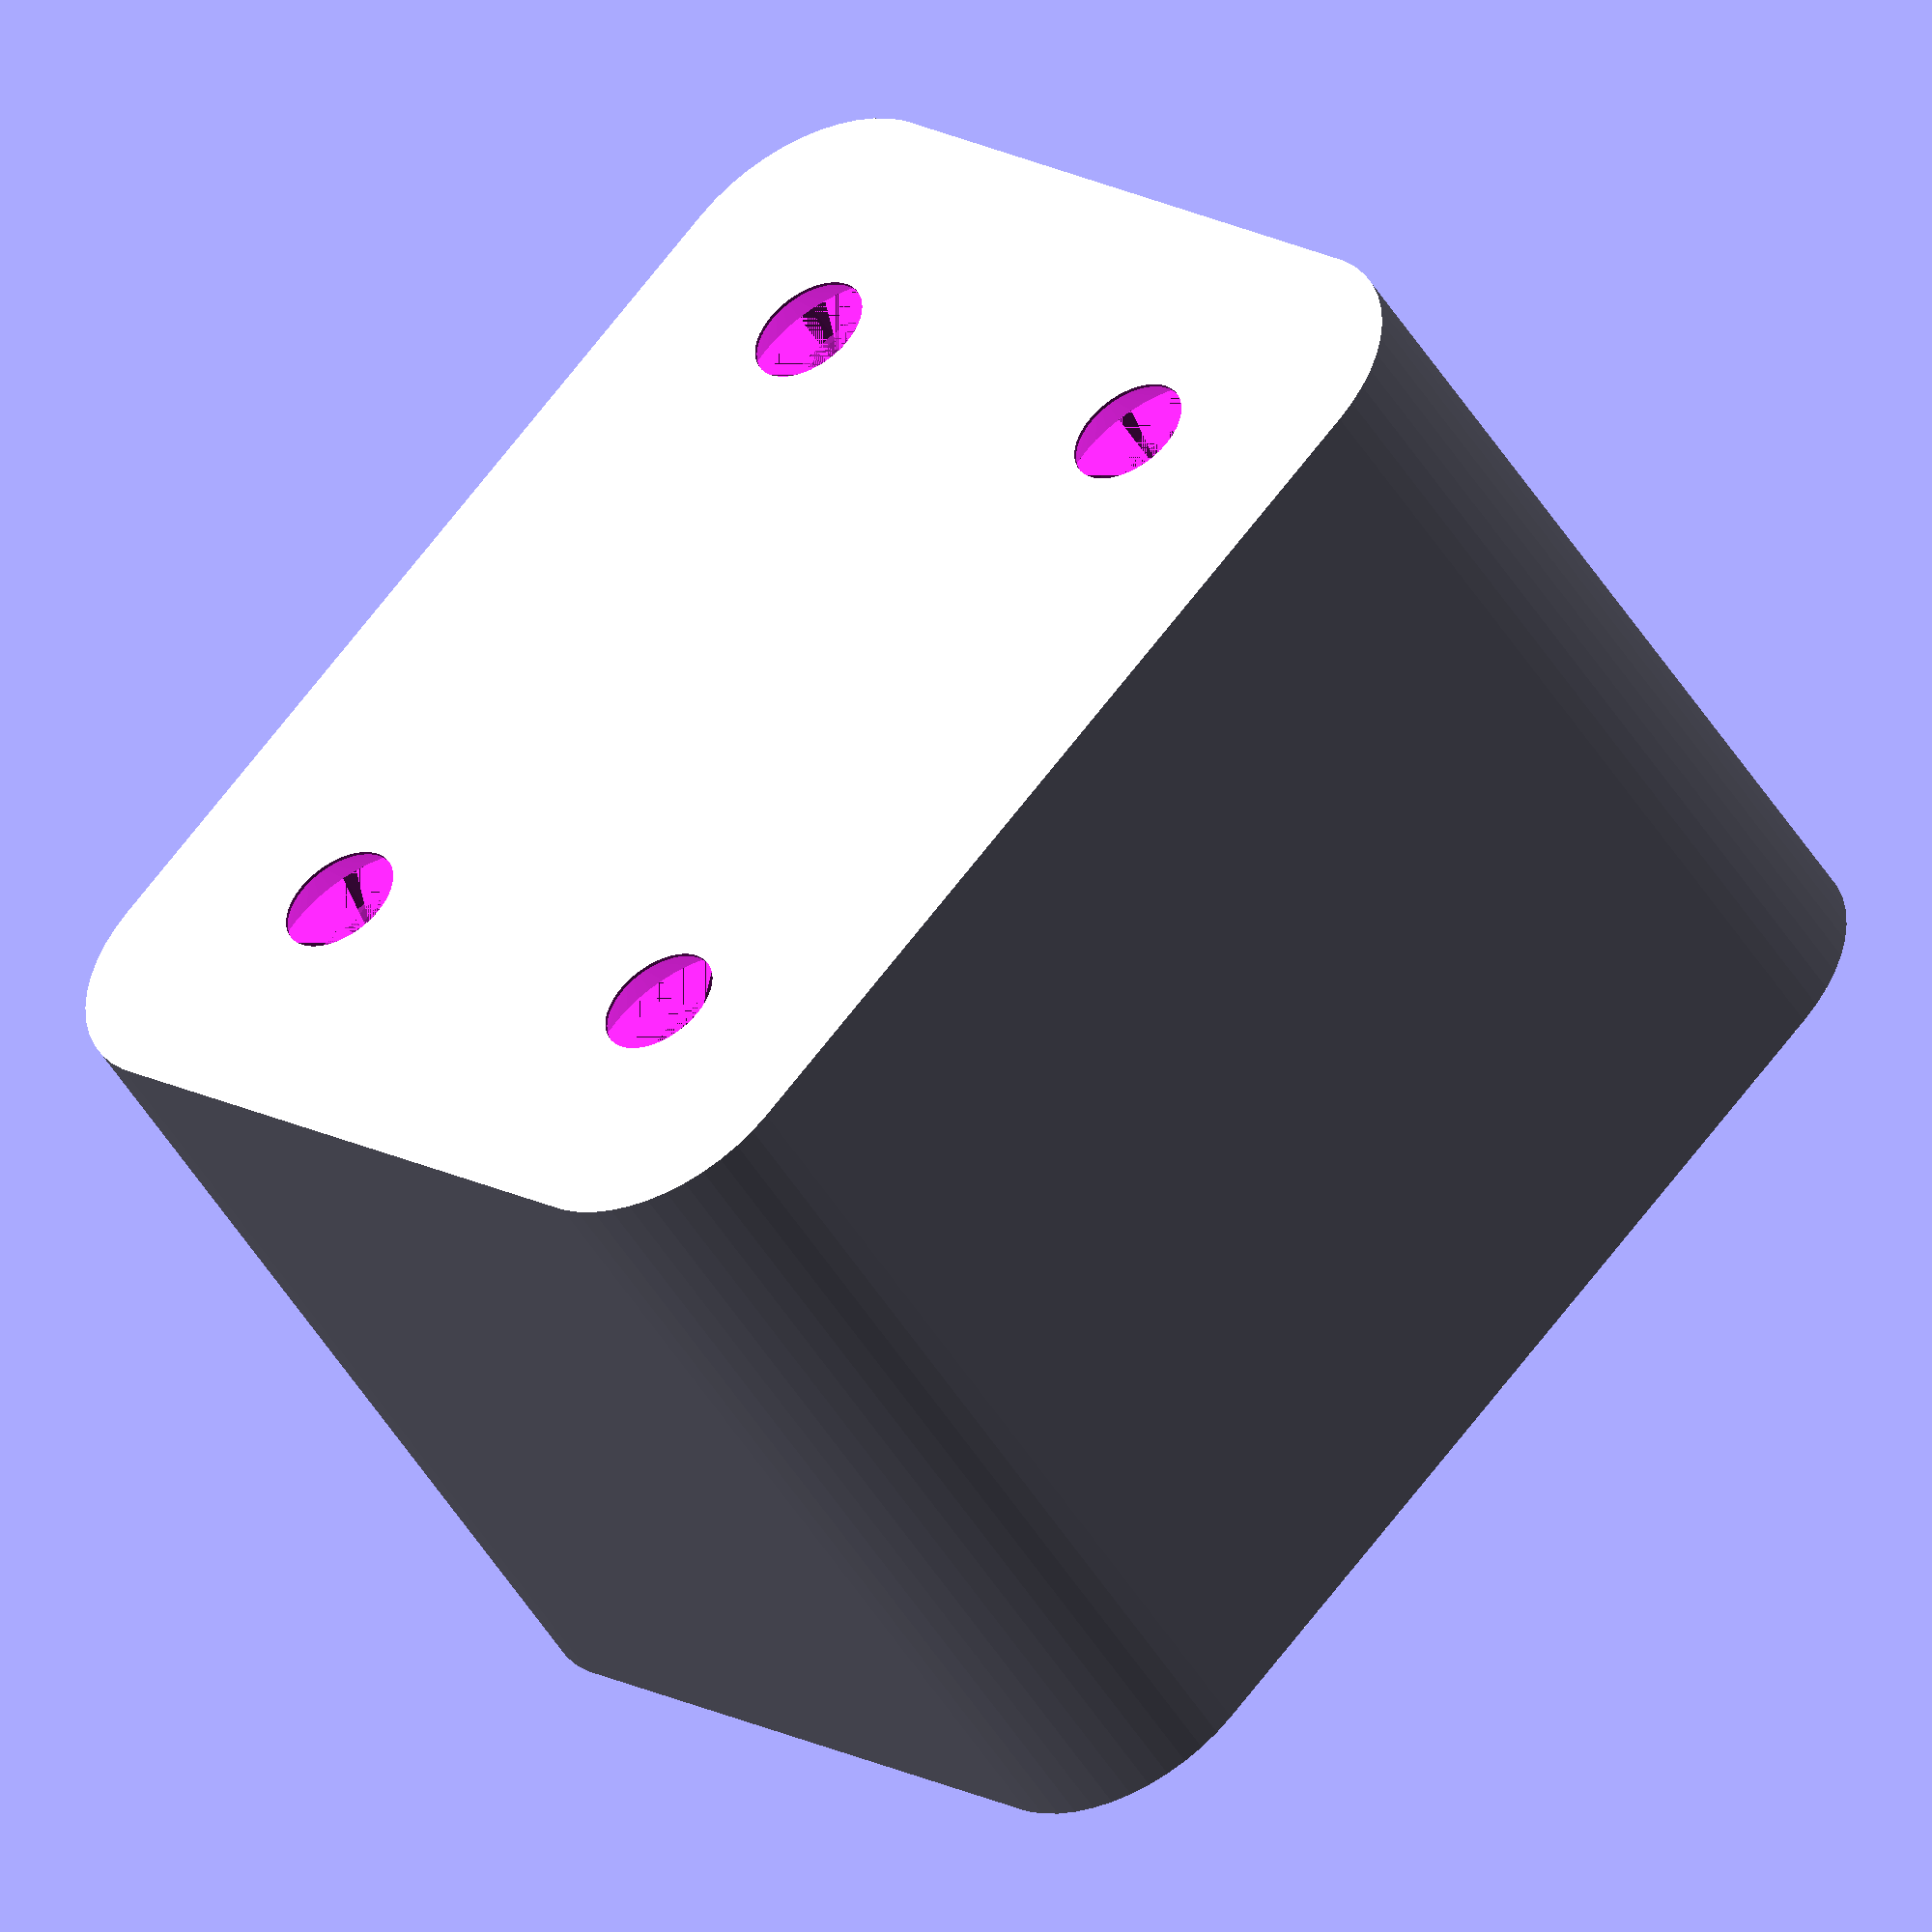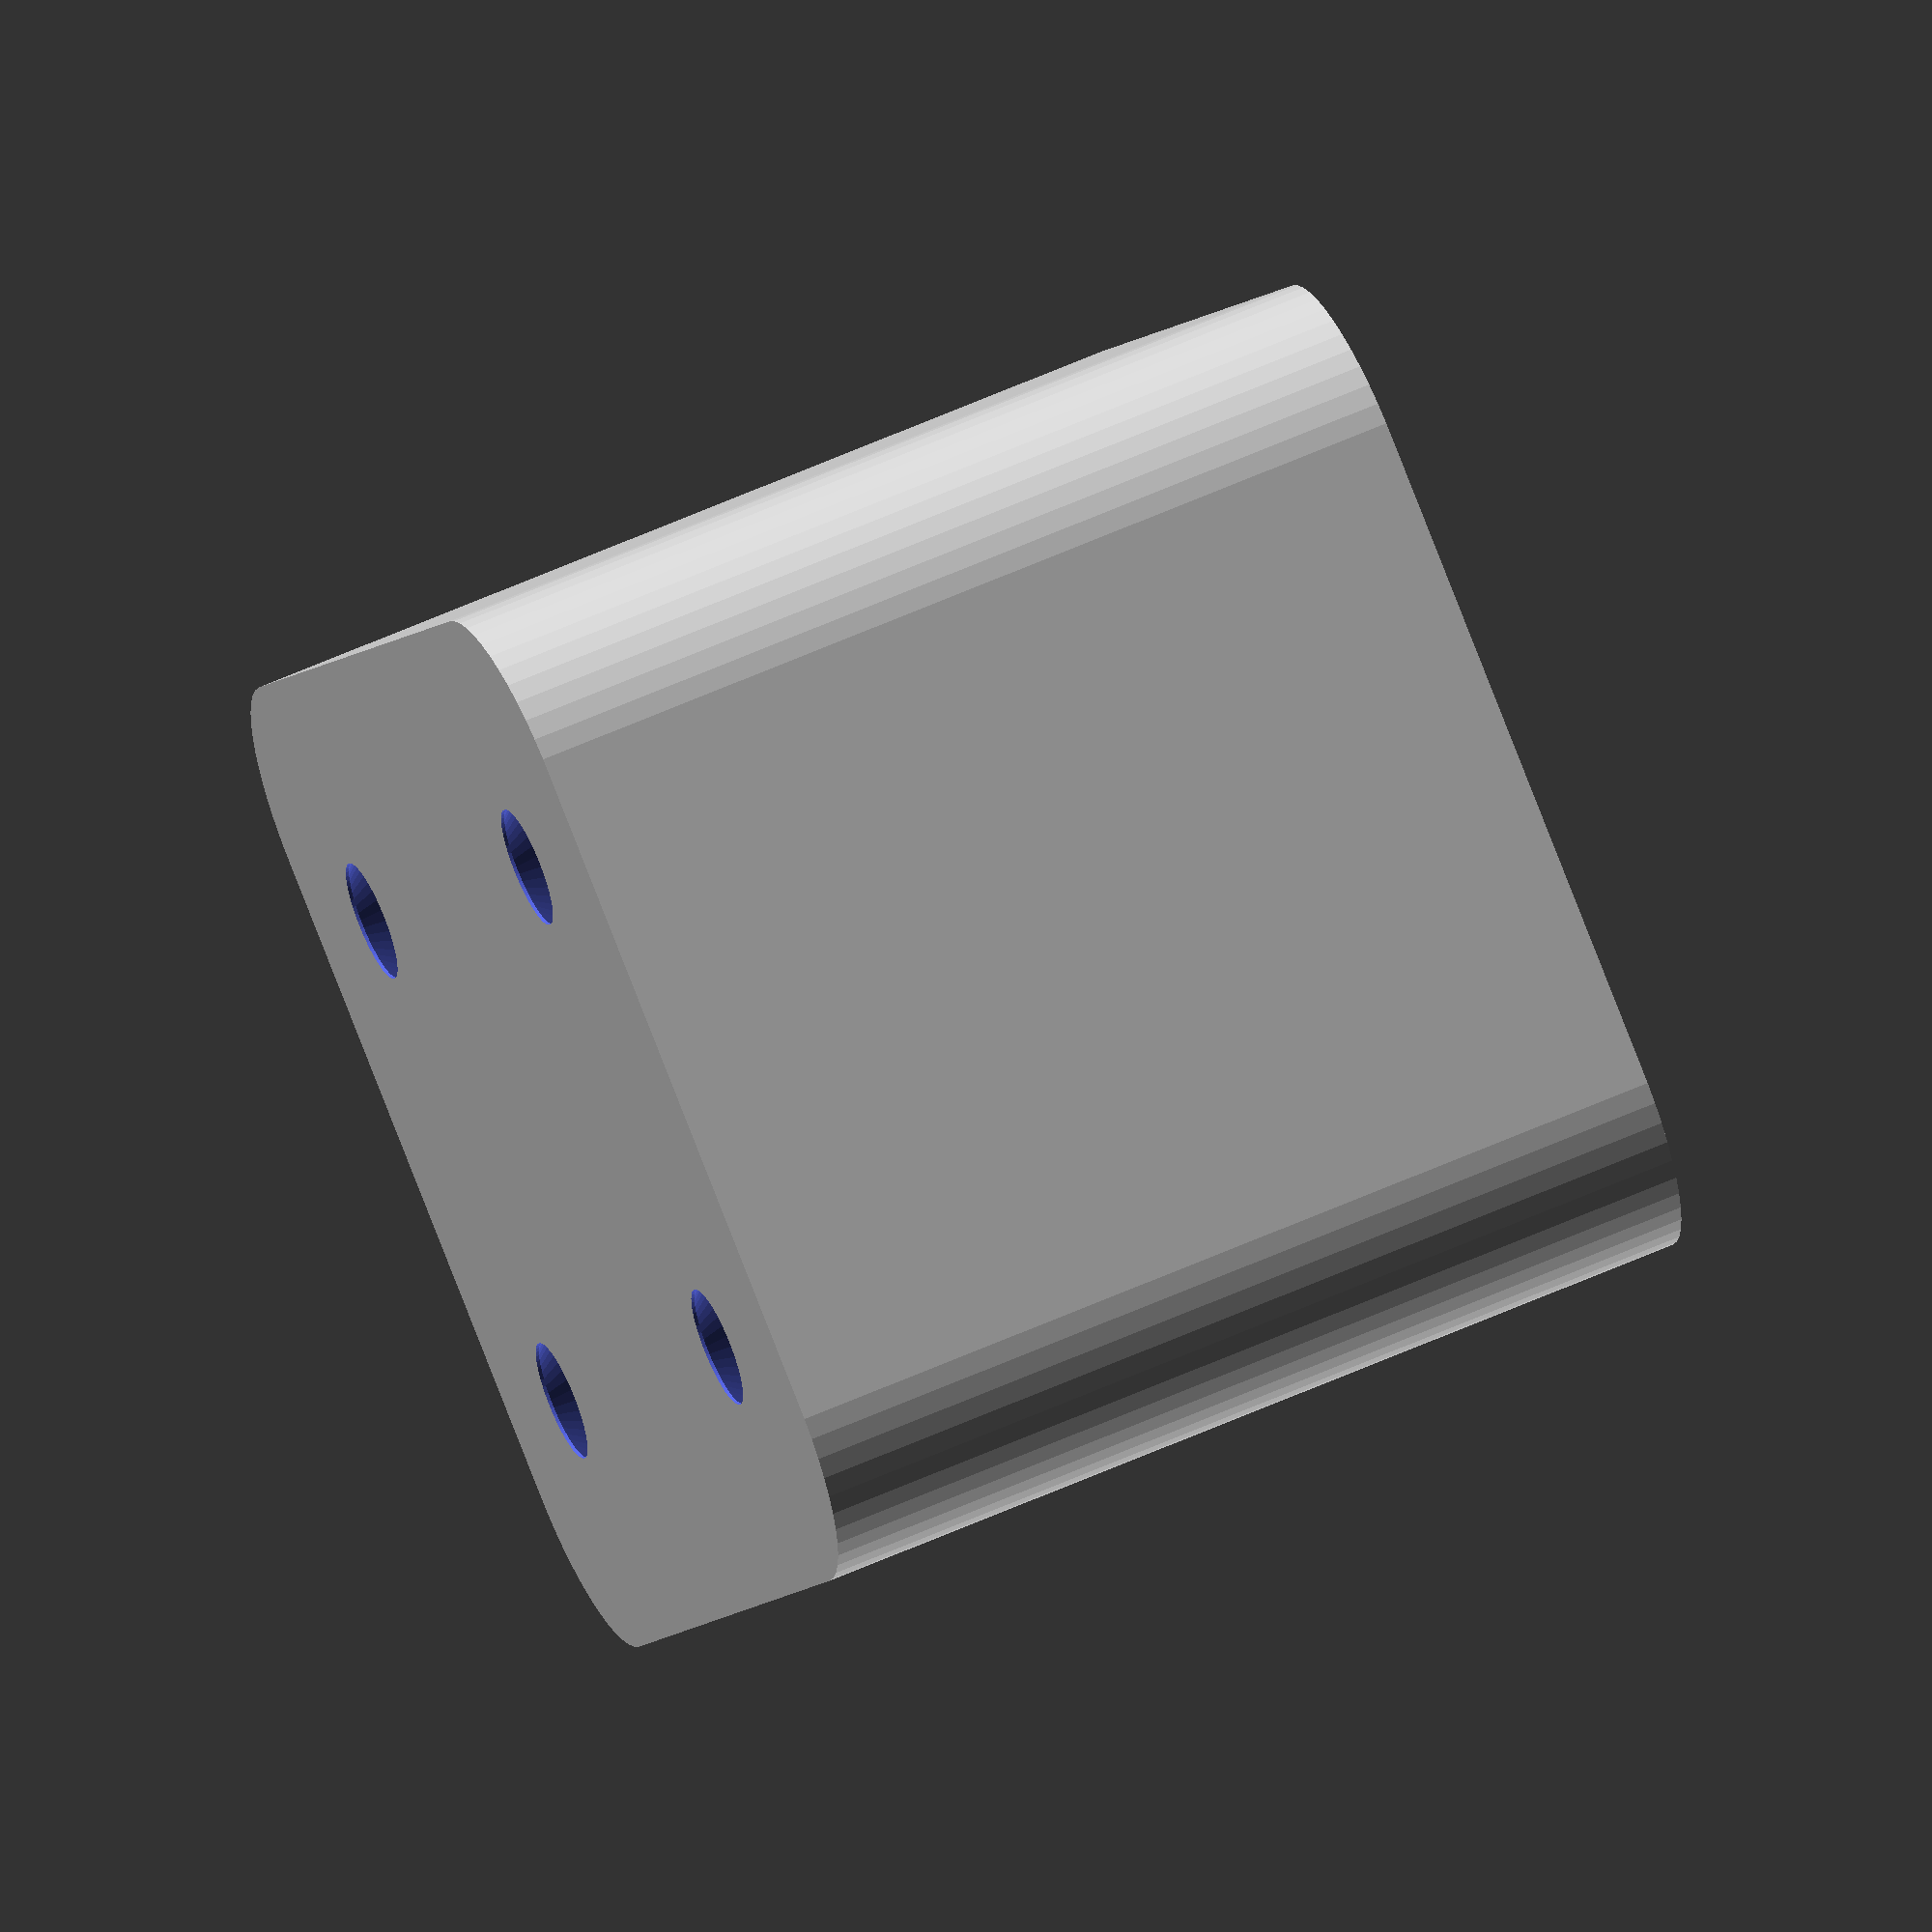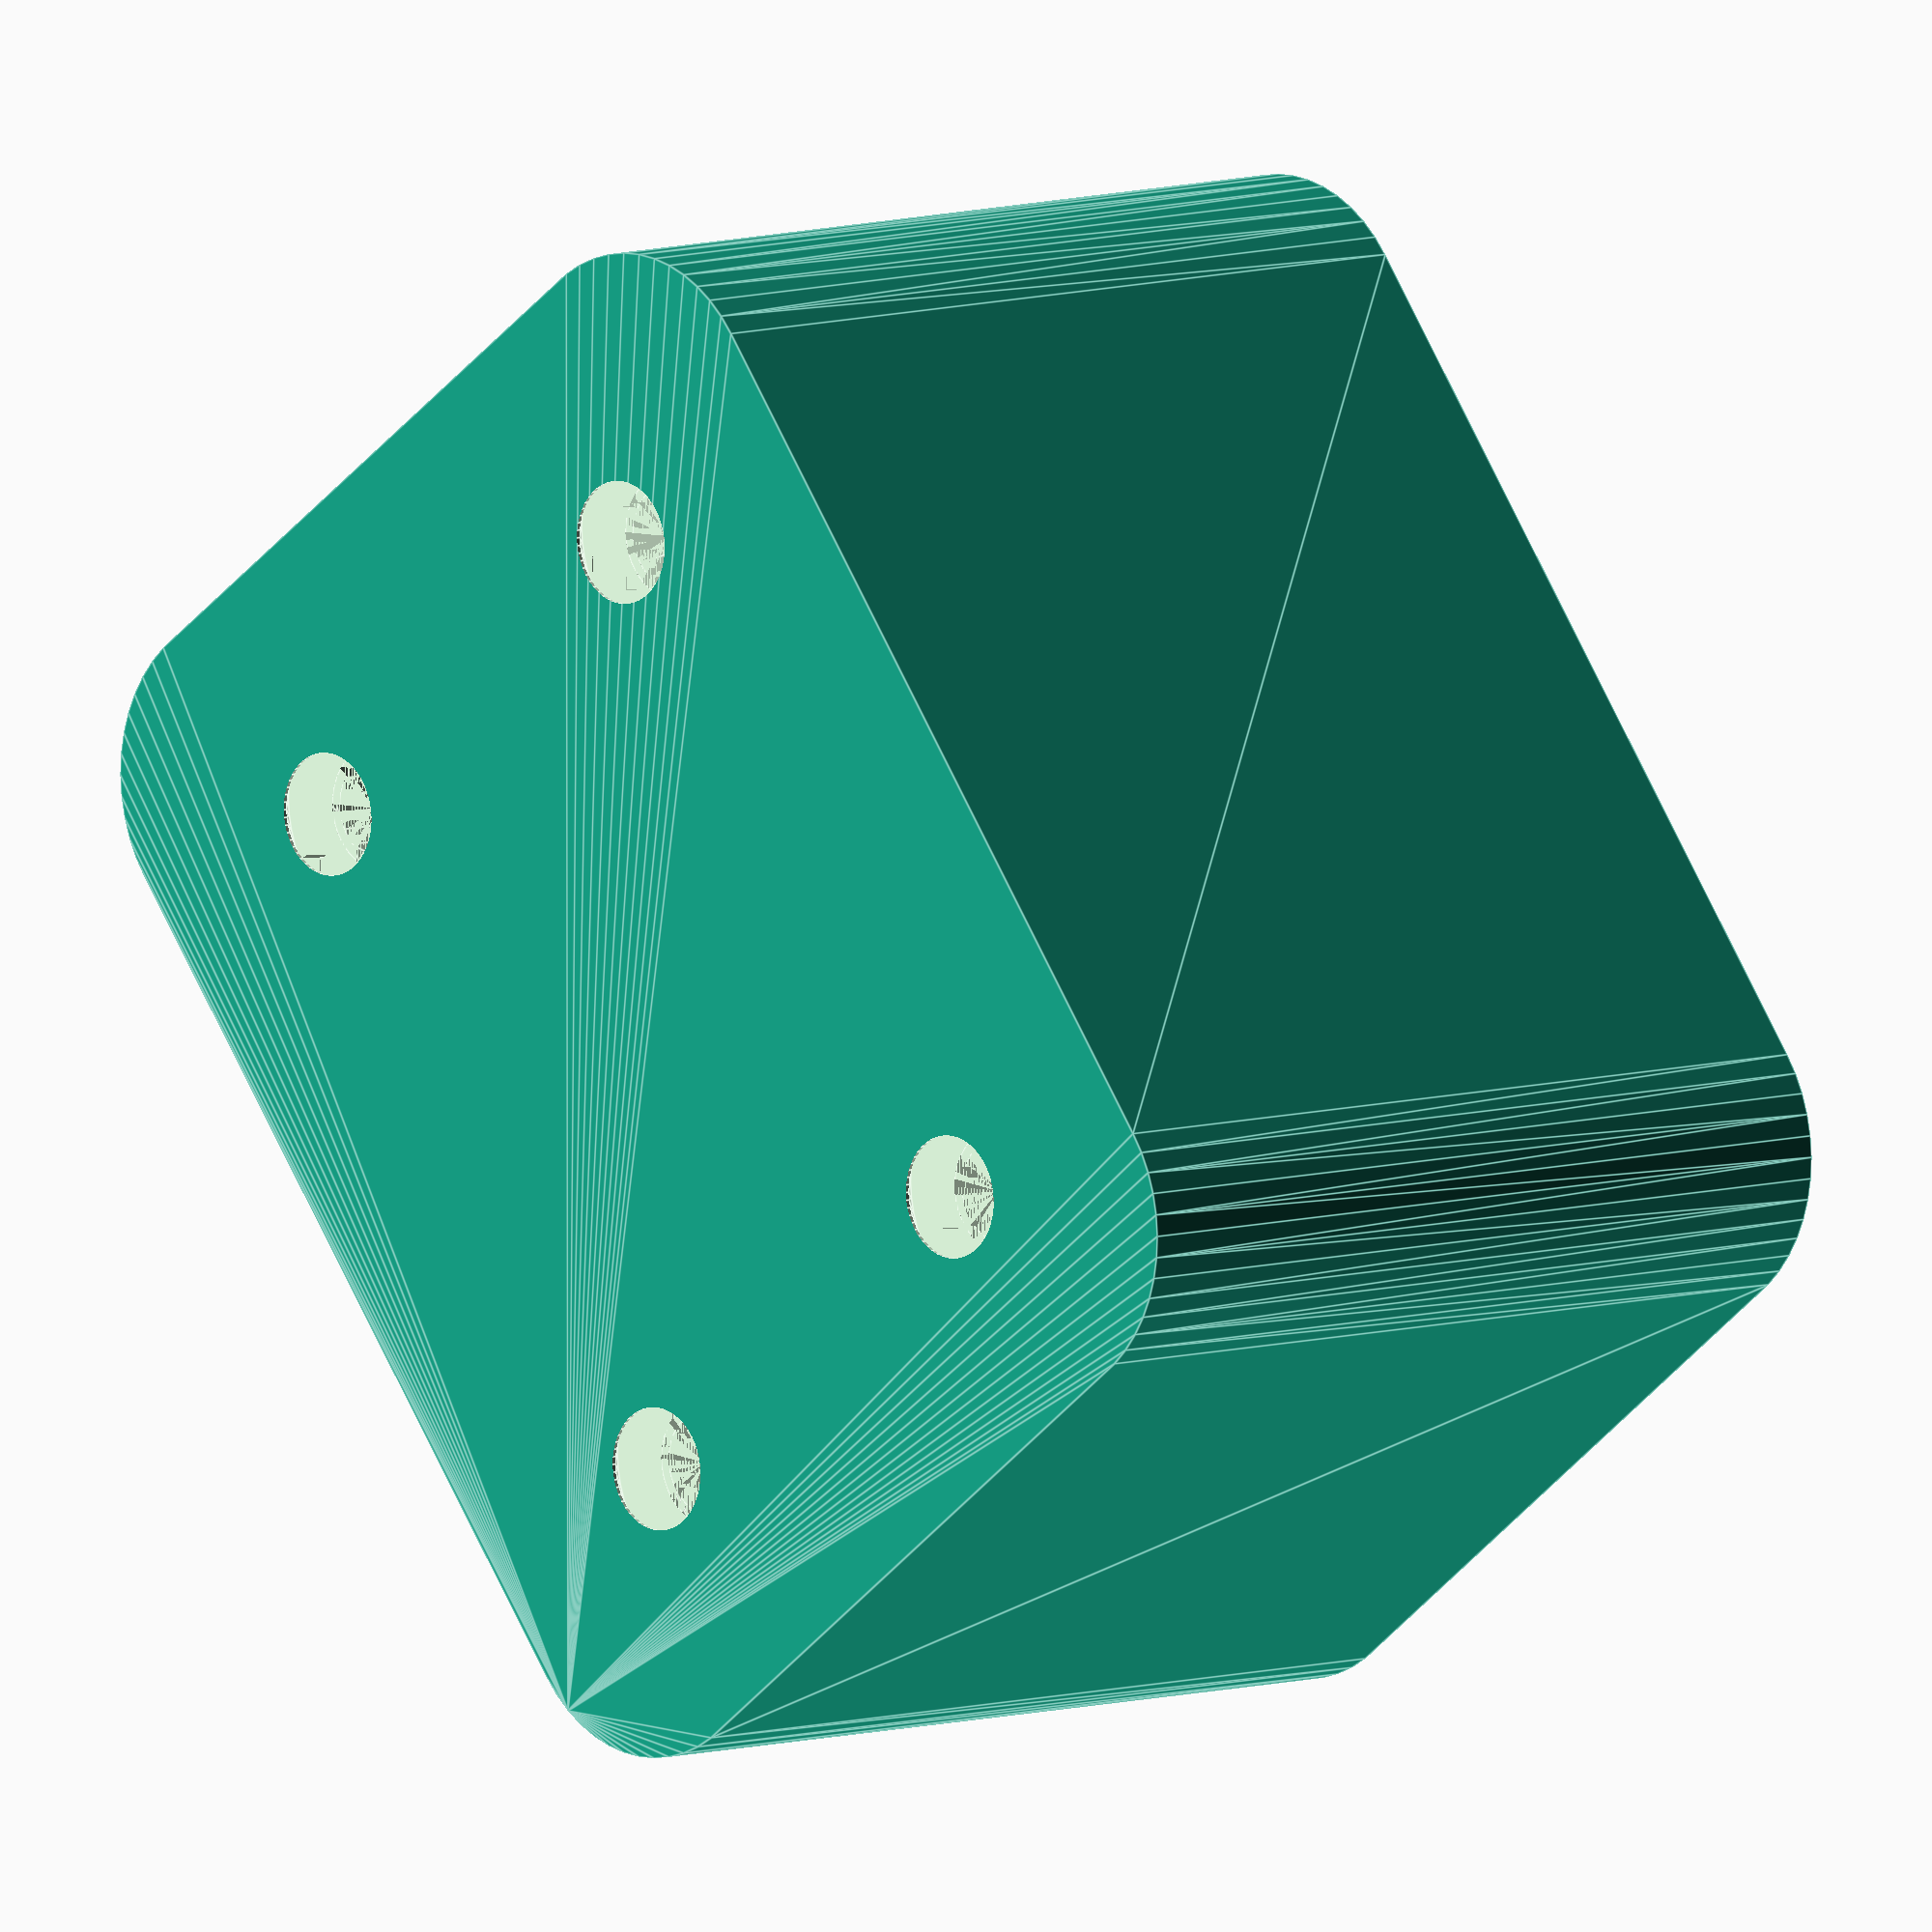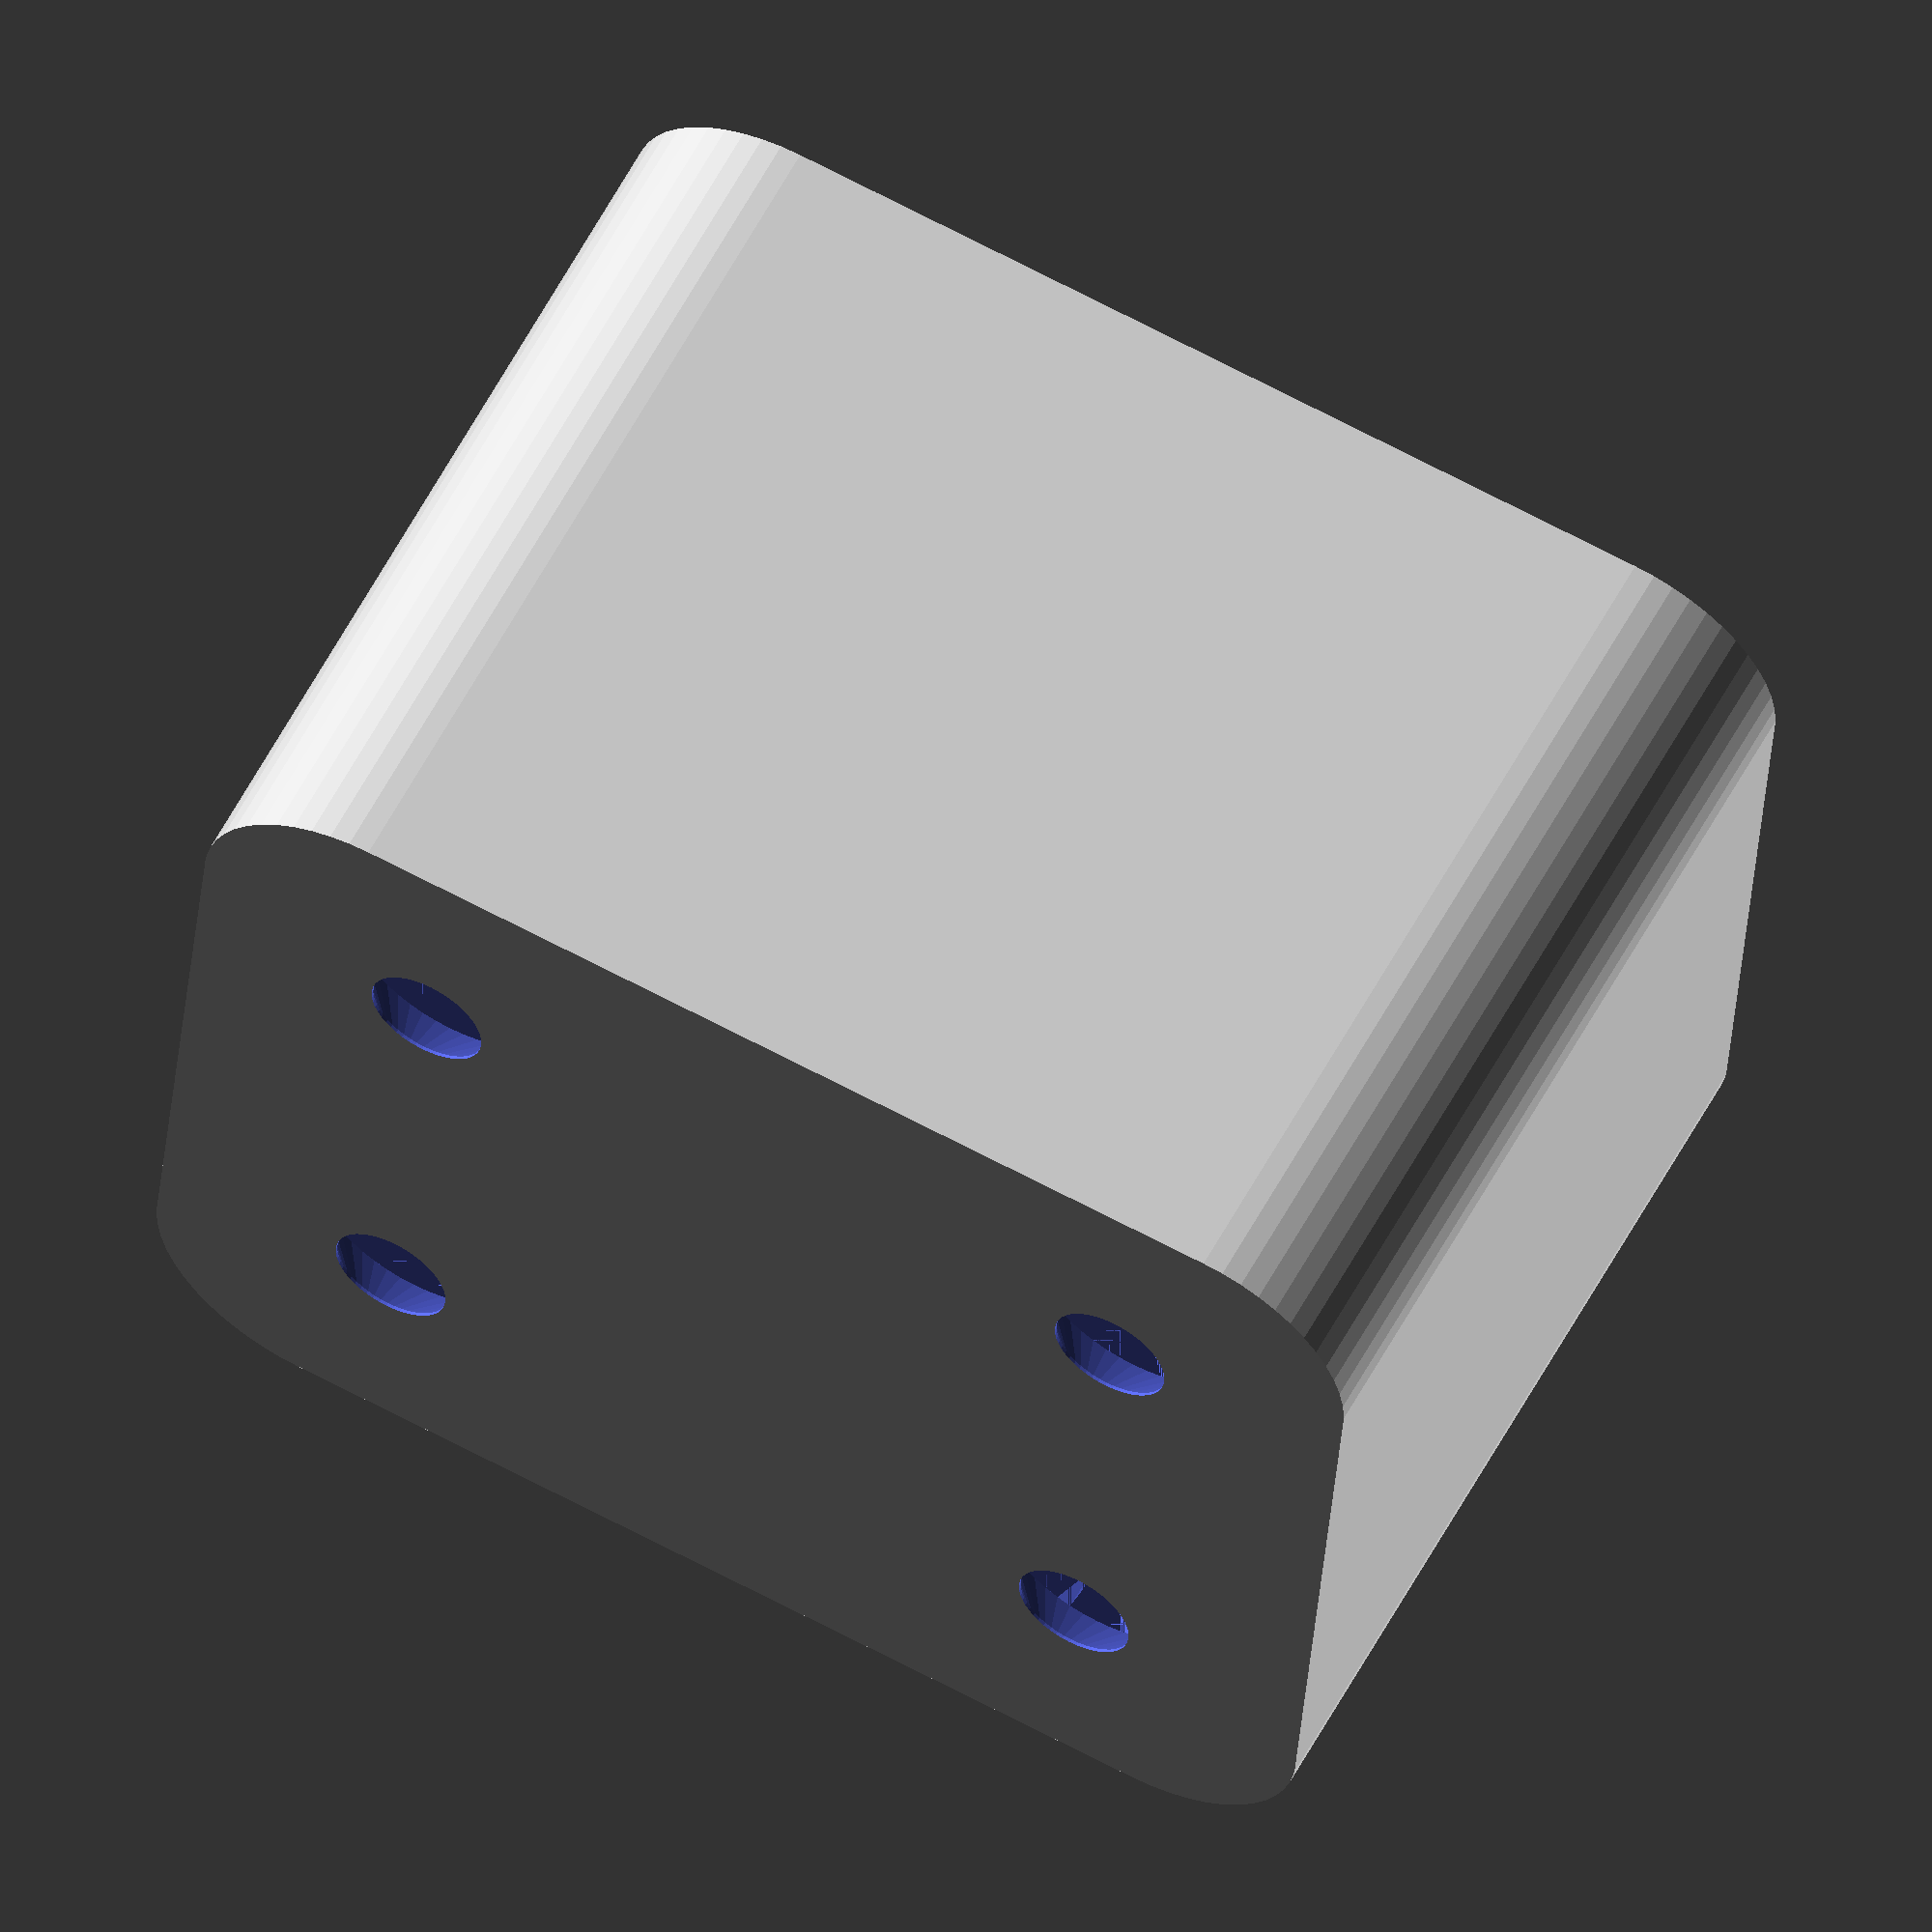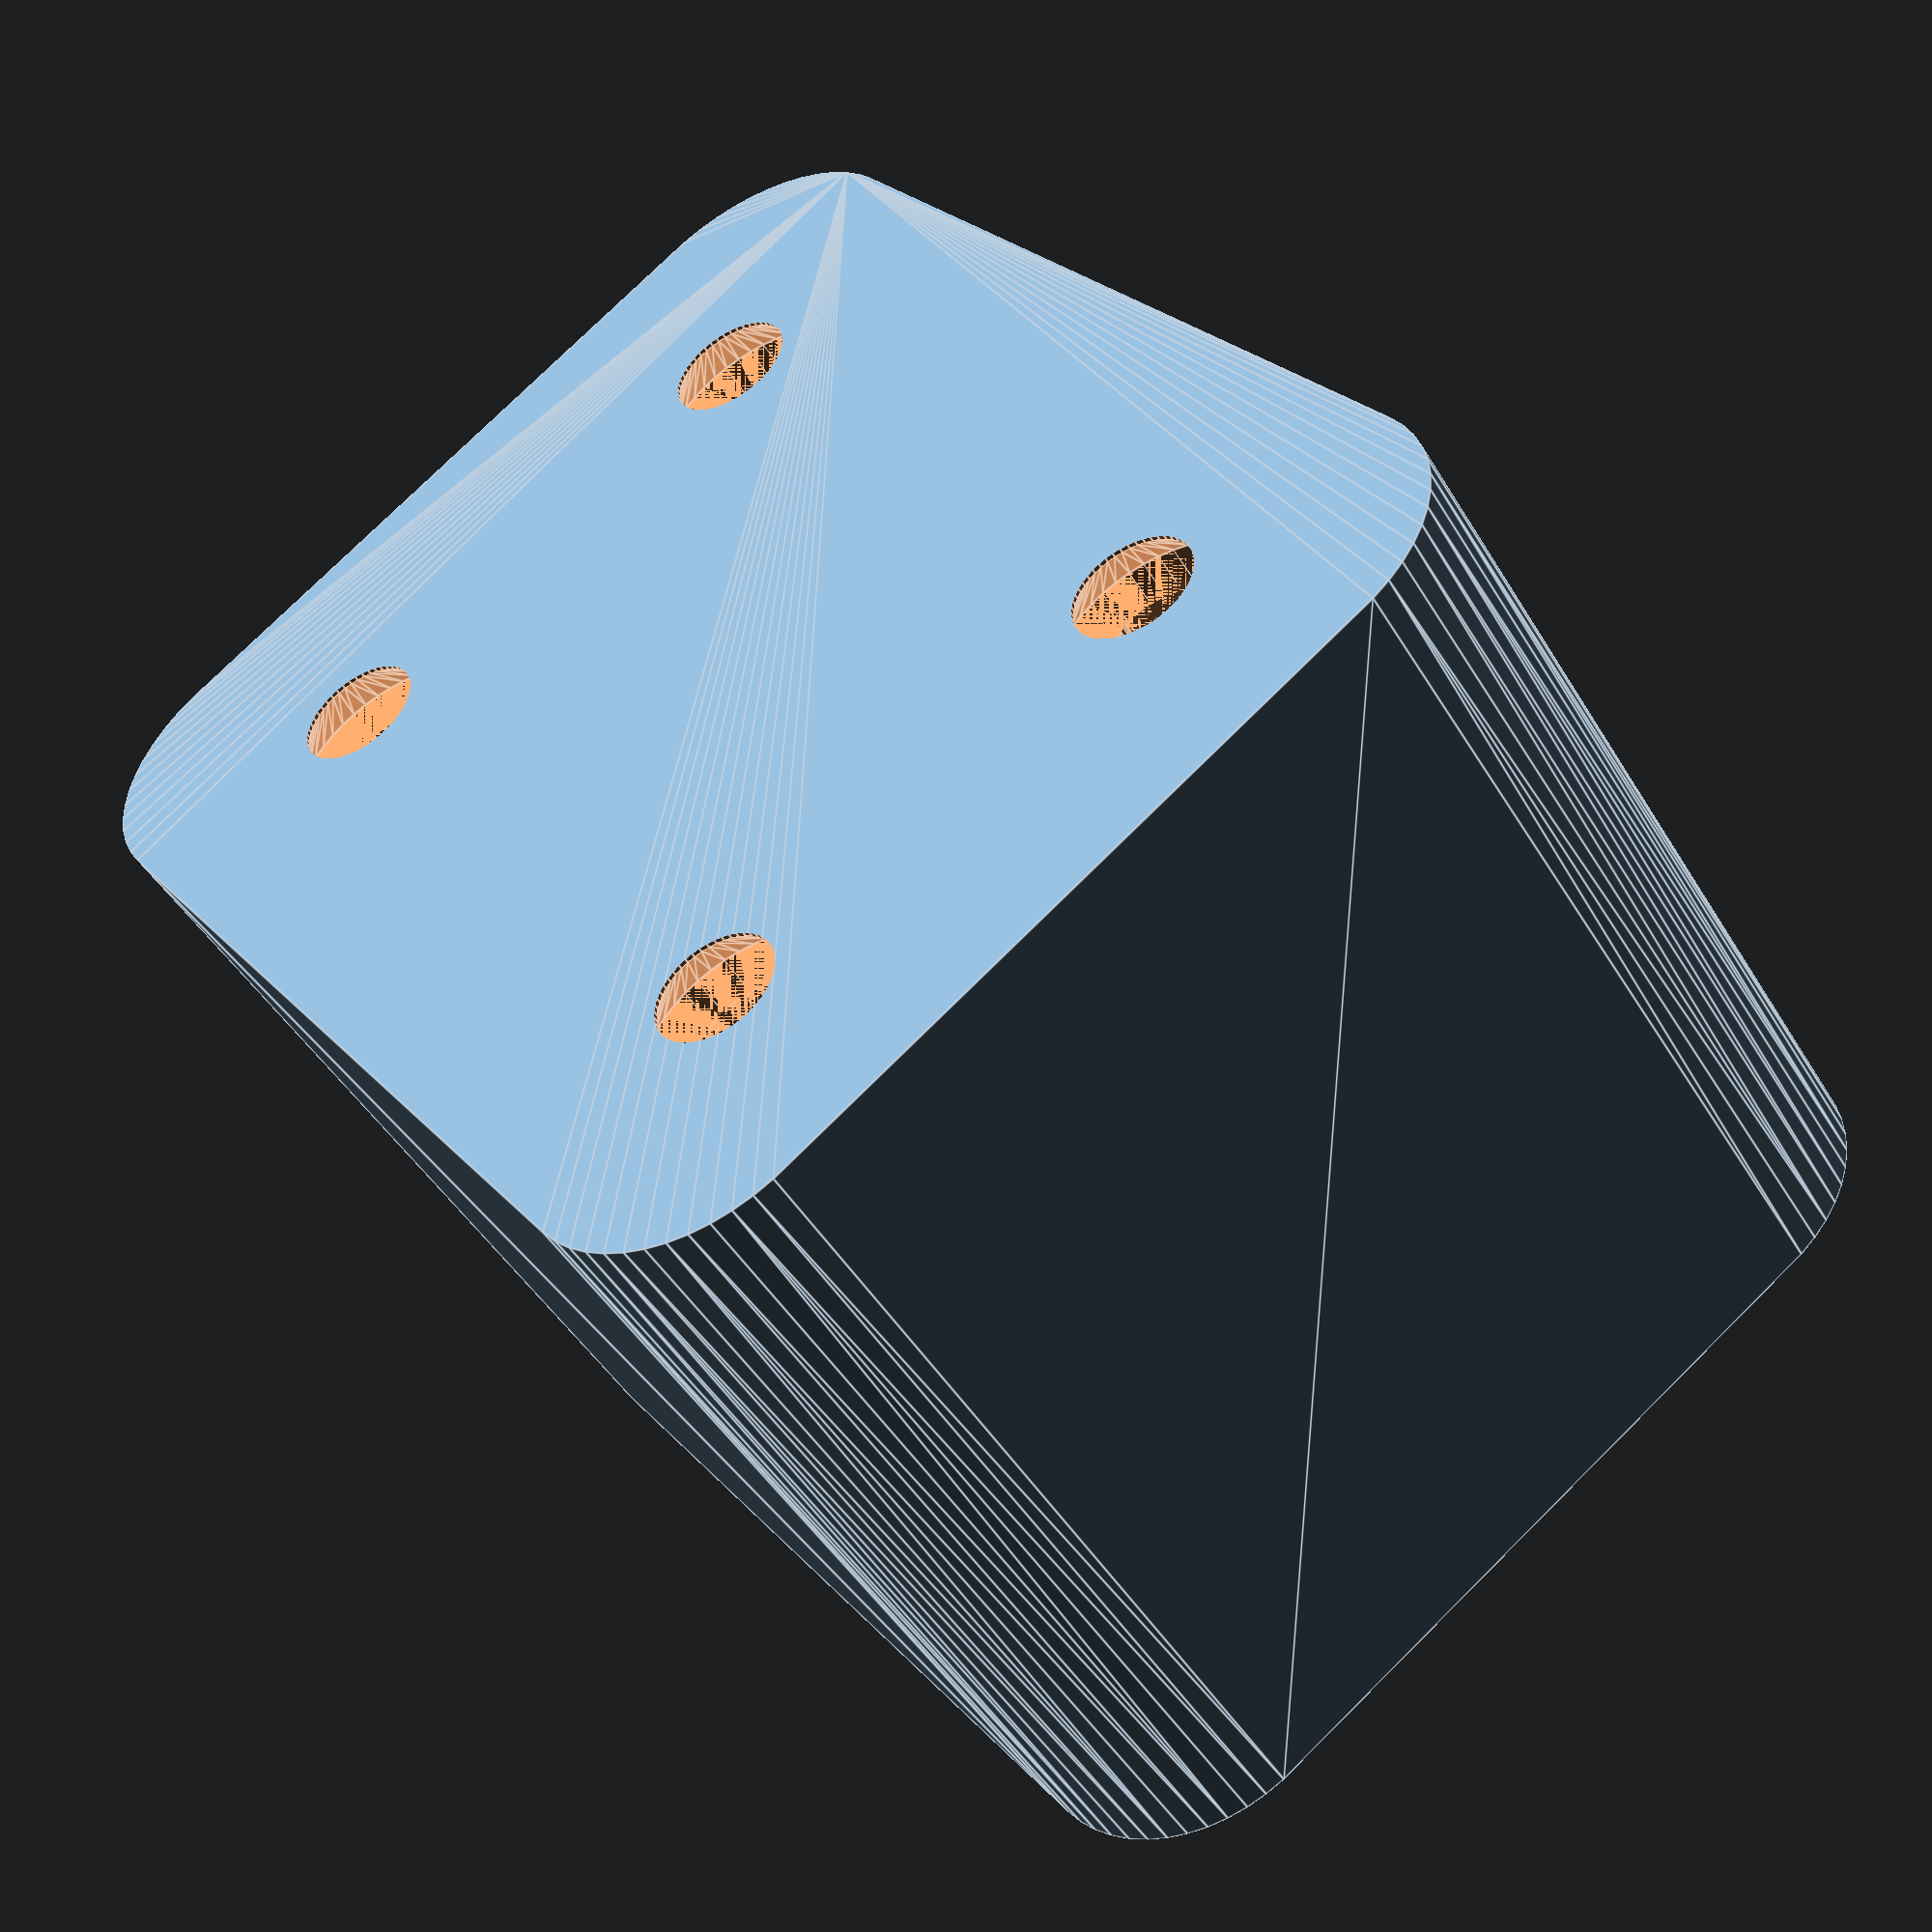
<openscad>
$fn = 50;


difference() {
	union() {
		hull() {
			translate(v = [-10.0000000000, 13.7500000000, 0]) {
				cylinder(h = 27, r = 5);
			}
			translate(v = [10.0000000000, 13.7500000000, 0]) {
				cylinder(h = 27, r = 5);
			}
			translate(v = [-10.0000000000, -13.7500000000, 0]) {
				cylinder(h = 27, r = 5);
			}
			translate(v = [10.0000000000, -13.7500000000, 0]) {
				cylinder(h = 27, r = 5);
			}
		}
	}
	union() {
		translate(v = [-7.5000000000, -11.2500000000, 2]) {
			rotate(a = [0, 0, 0]) {
				difference() {
					union() {
						translate(v = [0, 0, -6.0000000000]) {
							cylinder(h = 6, r = 1.5000000000);
						}
						translate(v = [0, 0, -1.9000000000]) {
							cylinder(h = 1.9000000000, r1 = 1.8000000000, r2 = 3.6000000000);
						}
						cylinder(h = 50, r = 3.6000000000);
						translate(v = [0, 0, -6.0000000000]) {
							cylinder(h = 6, r = 1.8000000000);
						}
						translate(v = [0, 0, -6.0000000000]) {
							cylinder(h = 6, r = 1.5000000000);
						}
					}
					union();
				}
			}
		}
		translate(v = [7.5000000000, -11.2500000000, 2]) {
			rotate(a = [0, 0, 0]) {
				difference() {
					union() {
						translate(v = [0, 0, -6.0000000000]) {
							cylinder(h = 6, r = 1.5000000000);
						}
						translate(v = [0, 0, -1.9000000000]) {
							cylinder(h = 1.9000000000, r1 = 1.8000000000, r2 = 3.6000000000);
						}
						cylinder(h = 50, r = 3.6000000000);
						translate(v = [0, 0, -6.0000000000]) {
							cylinder(h = 6, r = 1.8000000000);
						}
						translate(v = [0, 0, -6.0000000000]) {
							cylinder(h = 6, r = 1.5000000000);
						}
					}
					union();
				}
			}
		}
		translate(v = [-7.5000000000, 11.2500000000, 2]) {
			rotate(a = [0, 0, 0]) {
				difference() {
					union() {
						translate(v = [0, 0, -6.0000000000]) {
							cylinder(h = 6, r = 1.5000000000);
						}
						translate(v = [0, 0, -1.9000000000]) {
							cylinder(h = 1.9000000000, r1 = 1.8000000000, r2 = 3.6000000000);
						}
						cylinder(h = 50, r = 3.6000000000);
						translate(v = [0, 0, -6.0000000000]) {
							cylinder(h = 6, r = 1.8000000000);
						}
						translate(v = [0, 0, -6.0000000000]) {
							cylinder(h = 6, r = 1.5000000000);
						}
					}
					union();
				}
			}
		}
		translate(v = [7.5000000000, 11.2500000000, 2]) {
			rotate(a = [0, 0, 0]) {
				difference() {
					union() {
						translate(v = [0, 0, -6.0000000000]) {
							cylinder(h = 6, r = 1.5000000000);
						}
						translate(v = [0, 0, -1.9000000000]) {
							cylinder(h = 1.9000000000, r1 = 1.8000000000, r2 = 3.6000000000);
						}
						cylinder(h = 50, r = 3.6000000000);
						translate(v = [0, 0, -6.0000000000]) {
							cylinder(h = 6, r = 1.8000000000);
						}
						translate(v = [0, 0, -6.0000000000]) {
							cylinder(h = 6, r = 1.5000000000);
						}
					}
					union();
				}
			}
		}
		translate(v = [0, 0, 3]) {
			hull() {
				union() {
					translate(v = [-9.5000000000, 13.2500000000, 4]) {
						cylinder(h = 39, r = 4);
					}
					translate(v = [-9.5000000000, 13.2500000000, 4]) {
						sphere(r = 4);
					}
					translate(v = [-9.5000000000, 13.2500000000, 43]) {
						sphere(r = 4);
					}
				}
				union() {
					translate(v = [9.5000000000, 13.2500000000, 4]) {
						cylinder(h = 39, r = 4);
					}
					translate(v = [9.5000000000, 13.2500000000, 4]) {
						sphere(r = 4);
					}
					translate(v = [9.5000000000, 13.2500000000, 43]) {
						sphere(r = 4);
					}
				}
				union() {
					translate(v = [-9.5000000000, -13.2500000000, 4]) {
						cylinder(h = 39, r = 4);
					}
					translate(v = [-9.5000000000, -13.2500000000, 4]) {
						sphere(r = 4);
					}
					translate(v = [-9.5000000000, -13.2500000000, 43]) {
						sphere(r = 4);
					}
				}
				union() {
					translate(v = [9.5000000000, -13.2500000000, 4]) {
						cylinder(h = 39, r = 4);
					}
					translate(v = [9.5000000000, -13.2500000000, 4]) {
						sphere(r = 4);
					}
					translate(v = [9.5000000000, -13.2500000000, 43]) {
						sphere(r = 4);
					}
				}
			}
		}
	}
}
</openscad>
<views>
elev=228.4 azim=315.6 roll=330.0 proj=o view=solid
elev=300.4 azim=151.4 roll=245.2 proj=o view=solid
elev=353.1 azim=36.8 roll=224.8 proj=o view=edges
elev=302.0 azim=85.5 roll=207.7 proj=o view=solid
elev=46.9 azim=215.1 roll=209.6 proj=p view=edges
</views>
